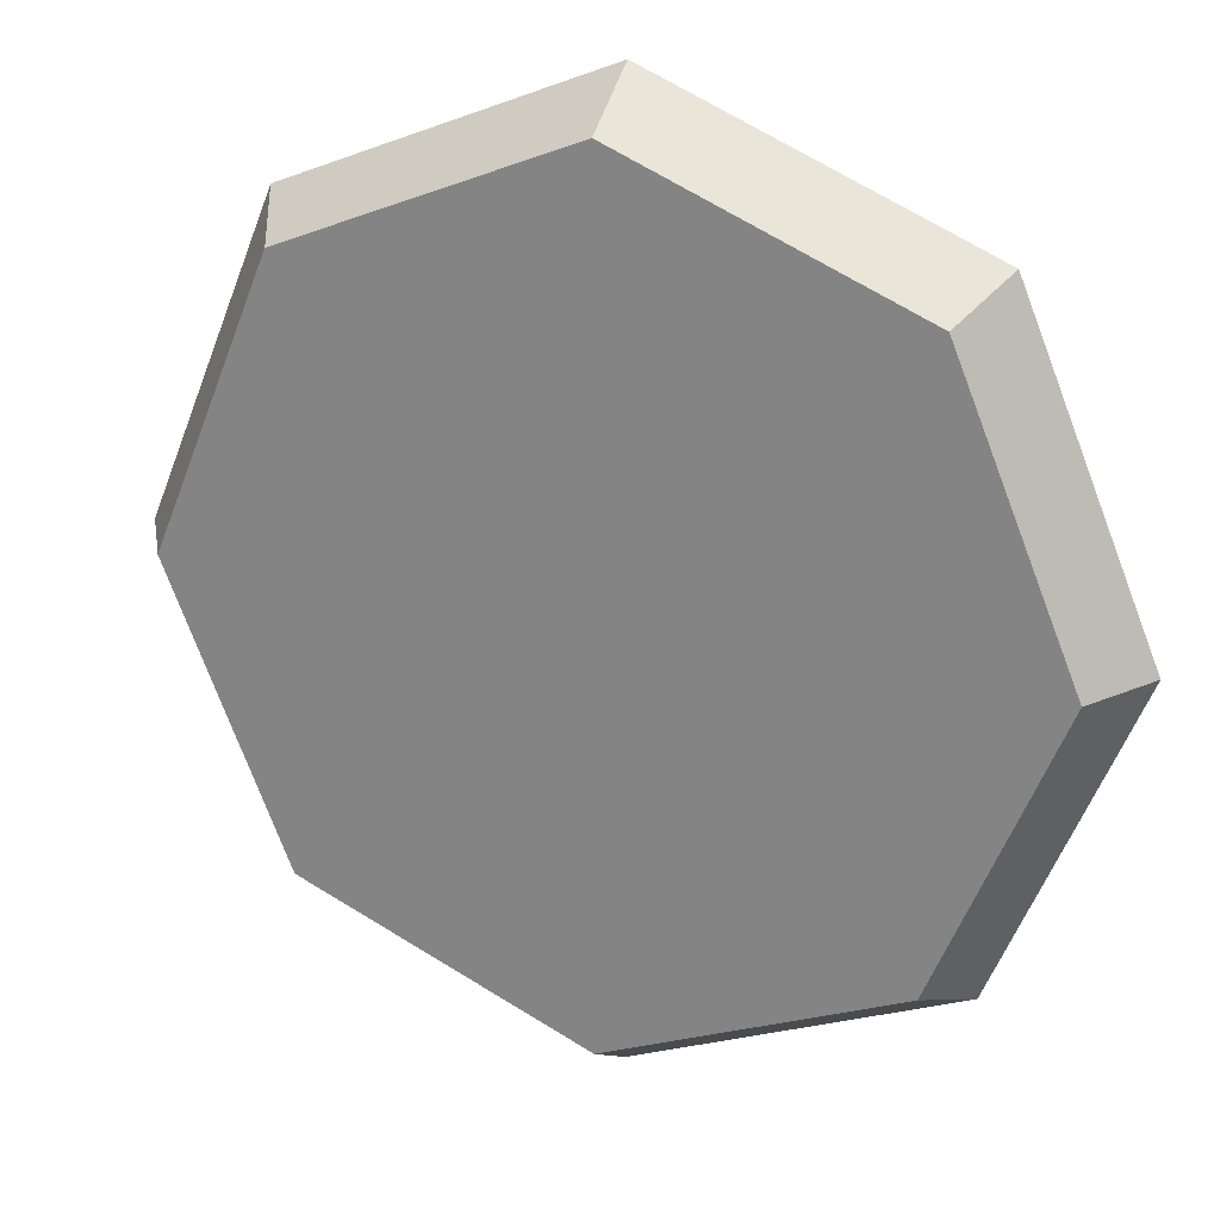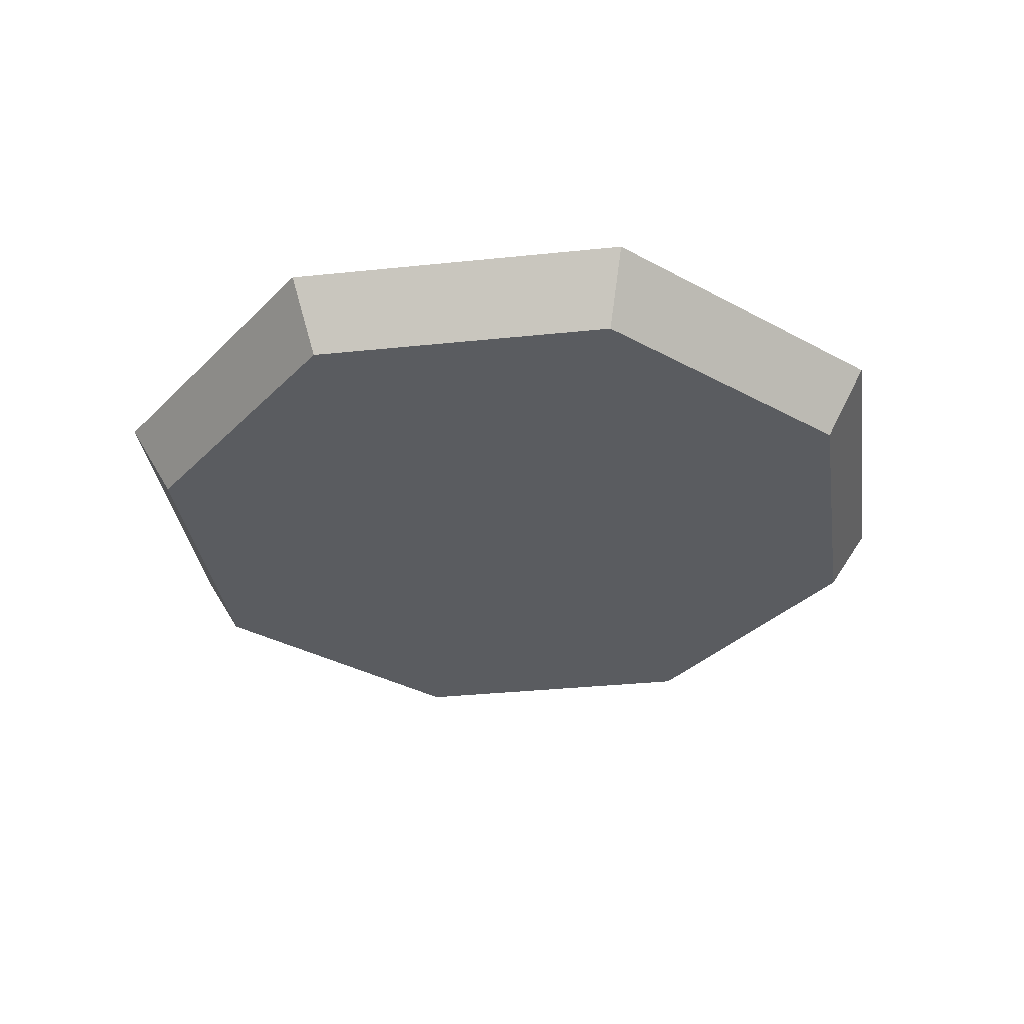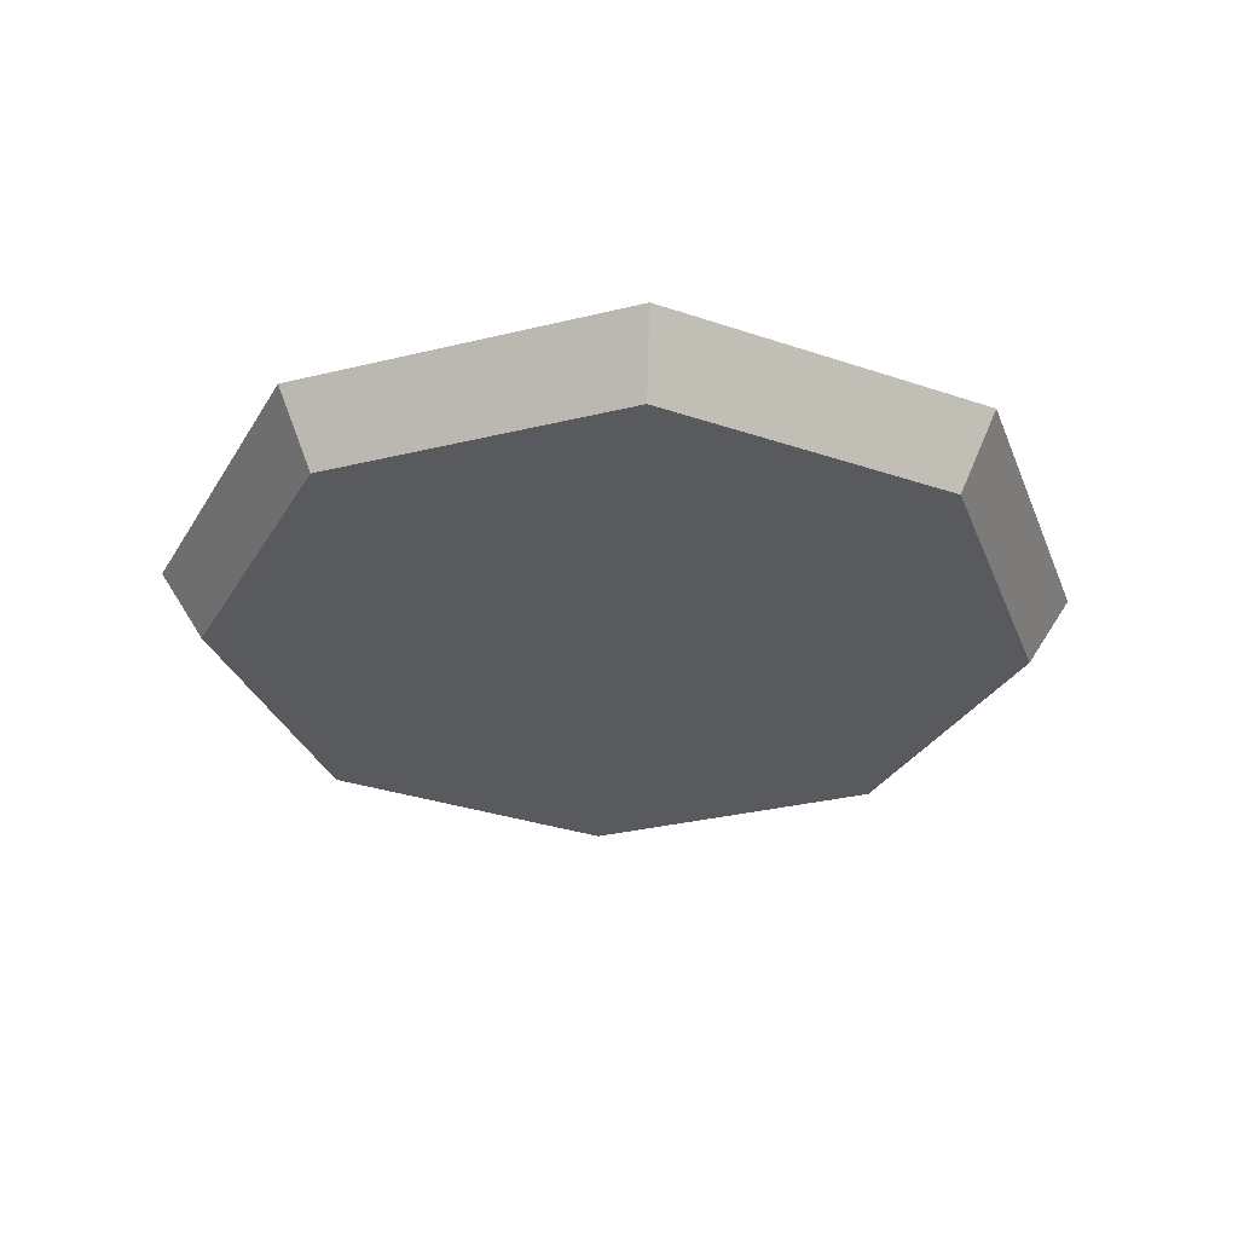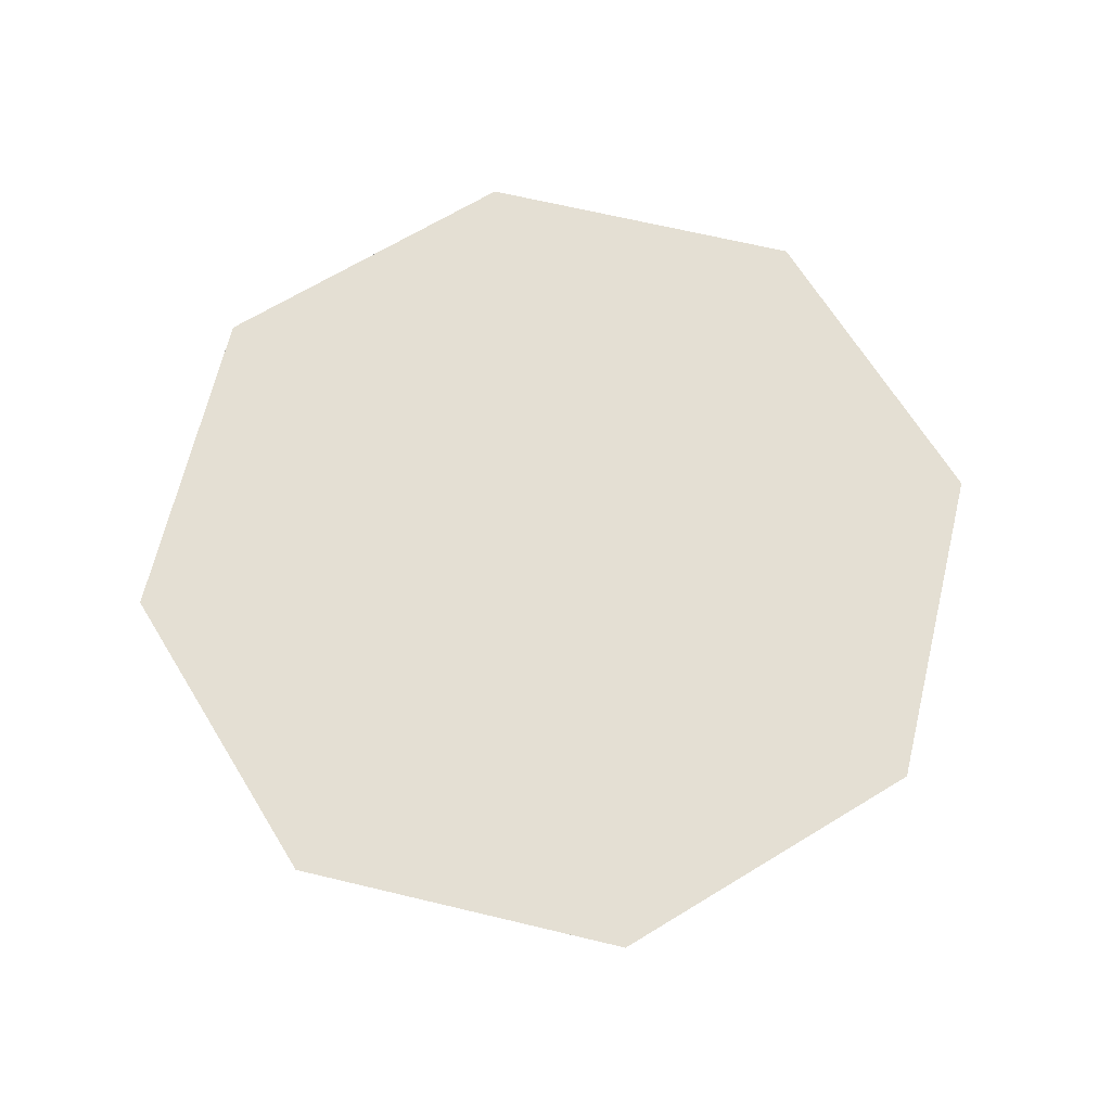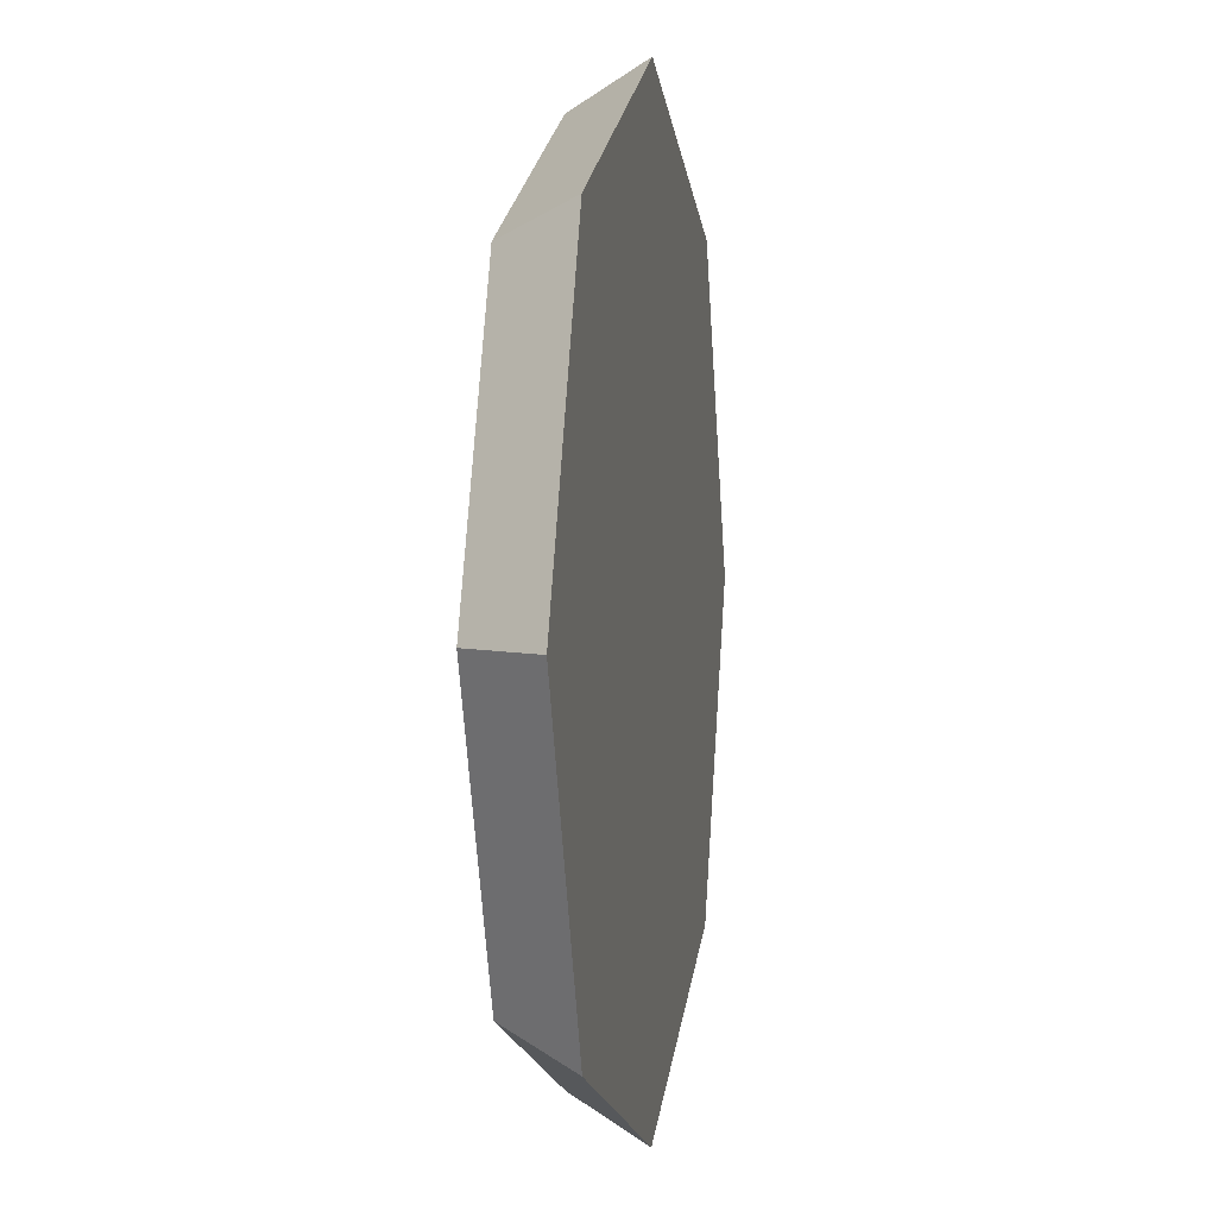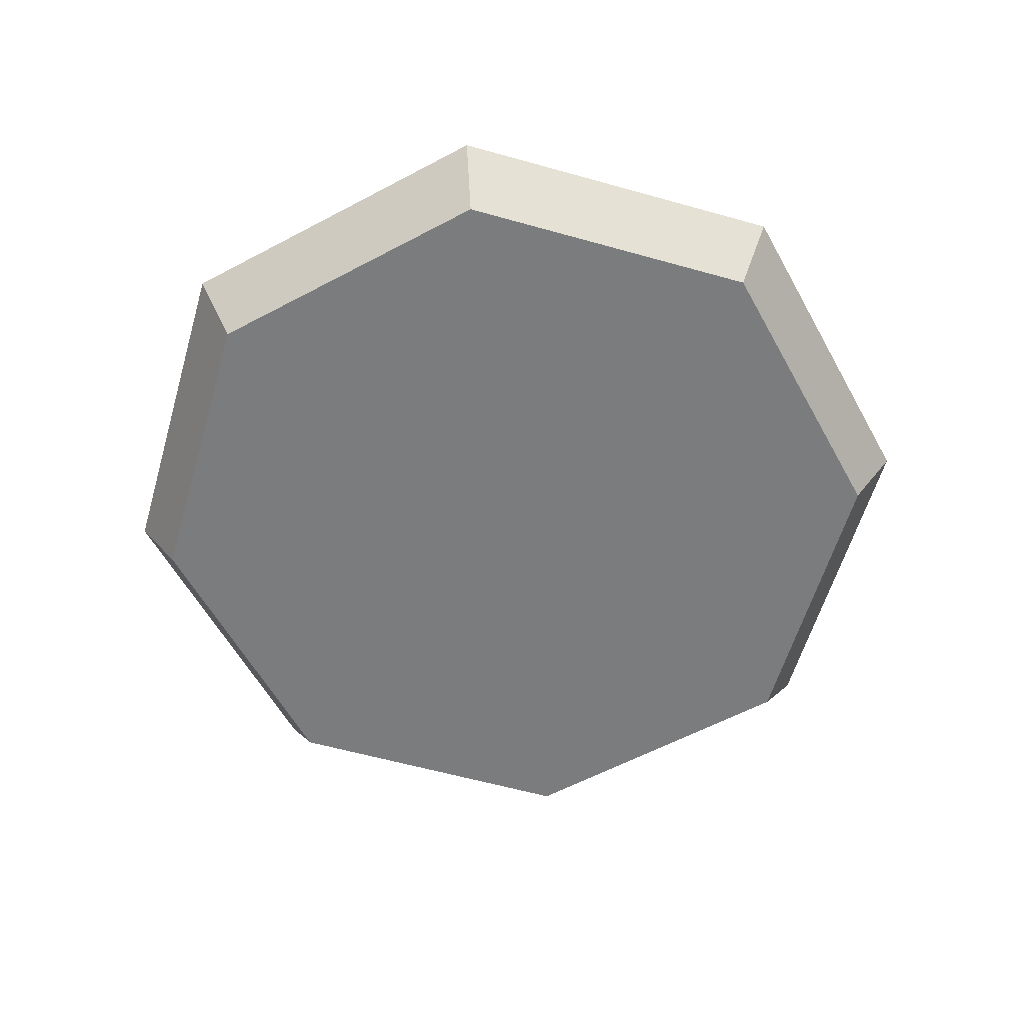
<metadata>
{"format":"obj","ext":"obj","renderer":"f3d","projection":"perspective","resolution":1024,"background":"white","views":[{"elev":23.5,"azim":22.2,"up":"+Z"},{"elev":-33.7,"azim":30.6,"up":"+Y"},{"elev":-31.5,"azim":41.7,"up":"+Y"},{"elev":66.7,"azim":-9.0,"up":"+Y"},{"elev":4.0,"azim":99.9,"up":"+Z"},{"elev":-58.7,"azim":-128.7,"up":"+Y"}]}
</metadata>
<code>
g default
v 11.04 -1.396 -11.04
v 0 -1.396 -15.61
v -11.04 -1.396 -11.04
v -15.61 -1.396 0
v -11.04 -1.396 11.04
v 0 -1.396 15.61
v 11.04 -1.396 11.04
v 15.61 -1.396 0
v 12.26 1.396 -12.26
v 0 1.396 -17.34
v -12.26 1.396 -12.26
v -17.34 1.396 0
v -12.26 1.396 12.26
v 0 1.396 17.34
v 12.26 1.396 12.26
v 17.34 1.396 0
v 0 -1.396 0
v 0 1.396 0
g CM_Hoop
f 1 2 10 9
f 2 3 11 10
f 3 4 12 11
f 4 5 13 12
f 5 6 14 13
f 6 7 15 14
f 7 8 16 15
f 8 1 9 16
f 2 1 17
f 3 2 17
f 4 3 17
f 5 4 17
f 6 5 17
f 7 6 17
f 8 7 17
f 1 8 17
f 9 10 18
f 10 11 18
f 11 12 18
f 12 13 18
f 13 14 18
f 14 15 18
f 15 16 18
f 16 9 18

</code>
